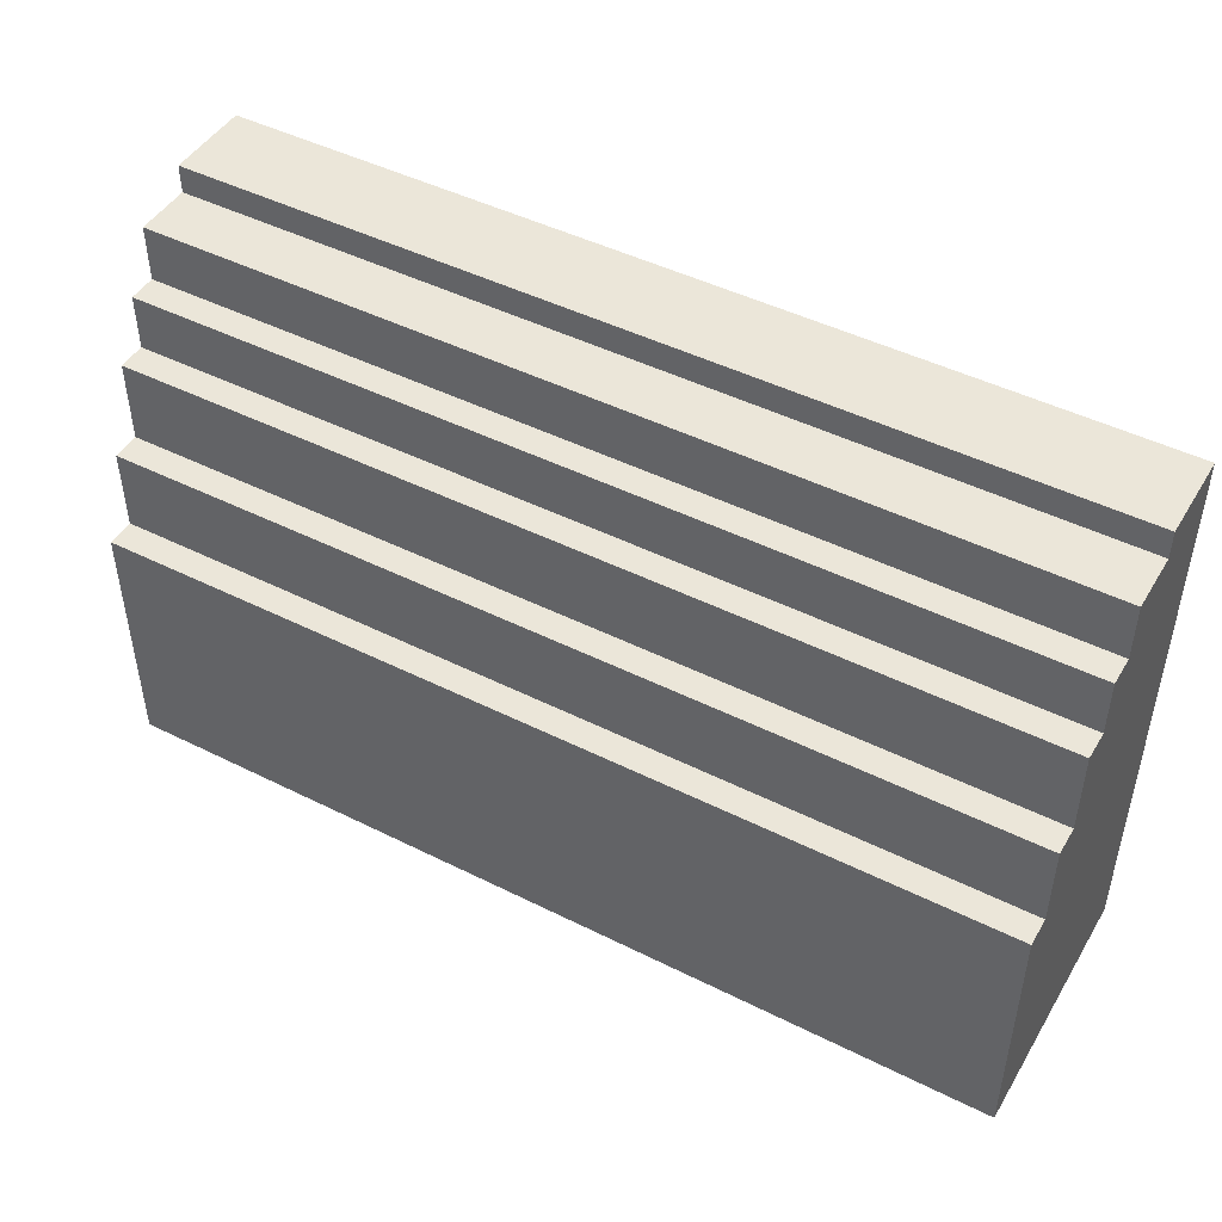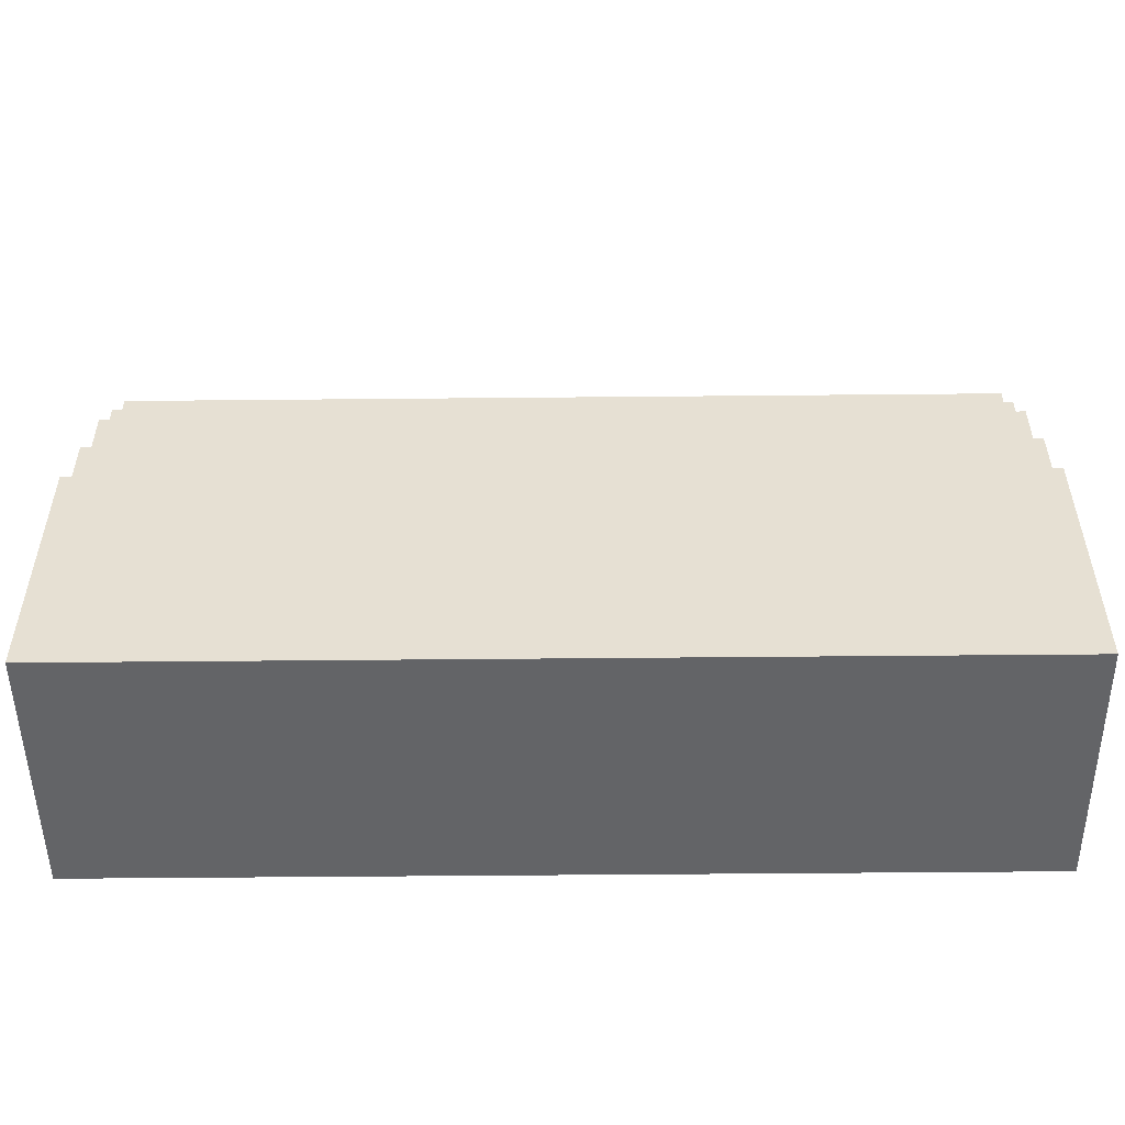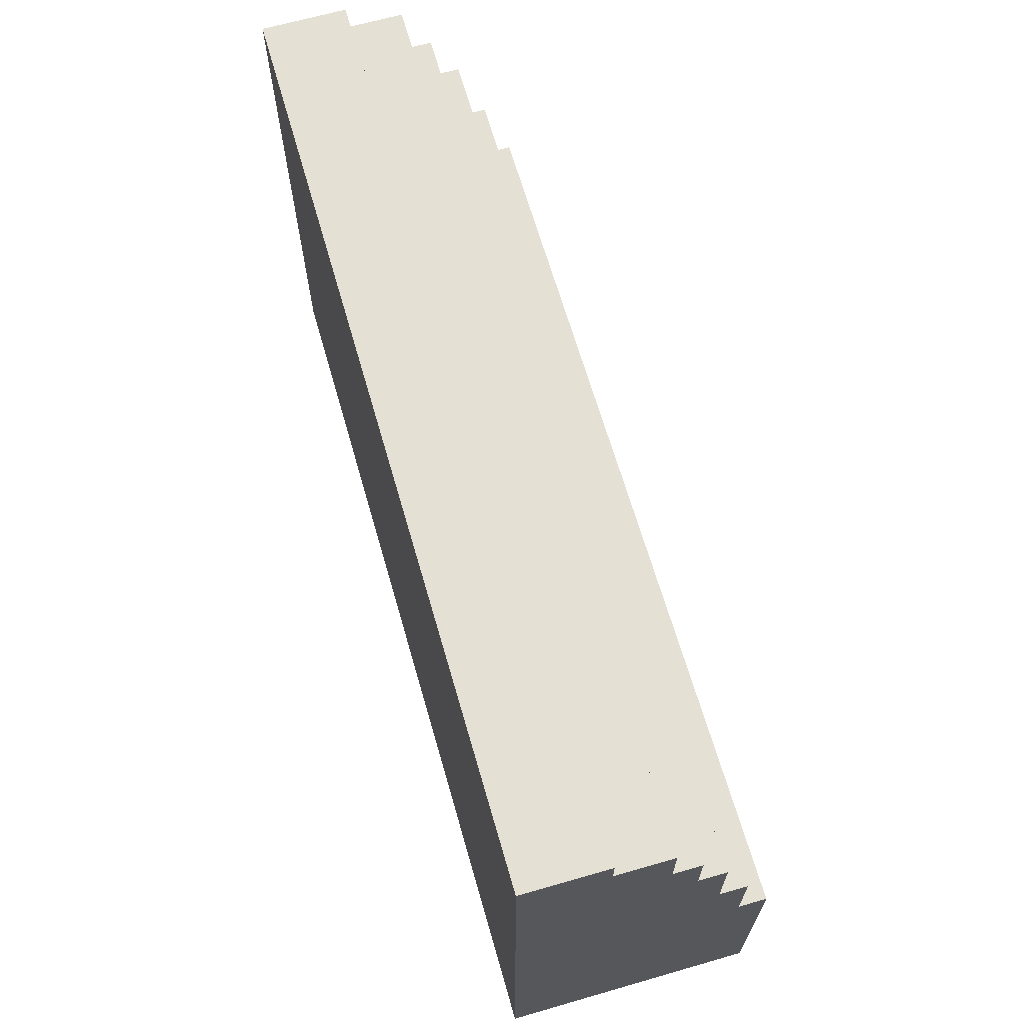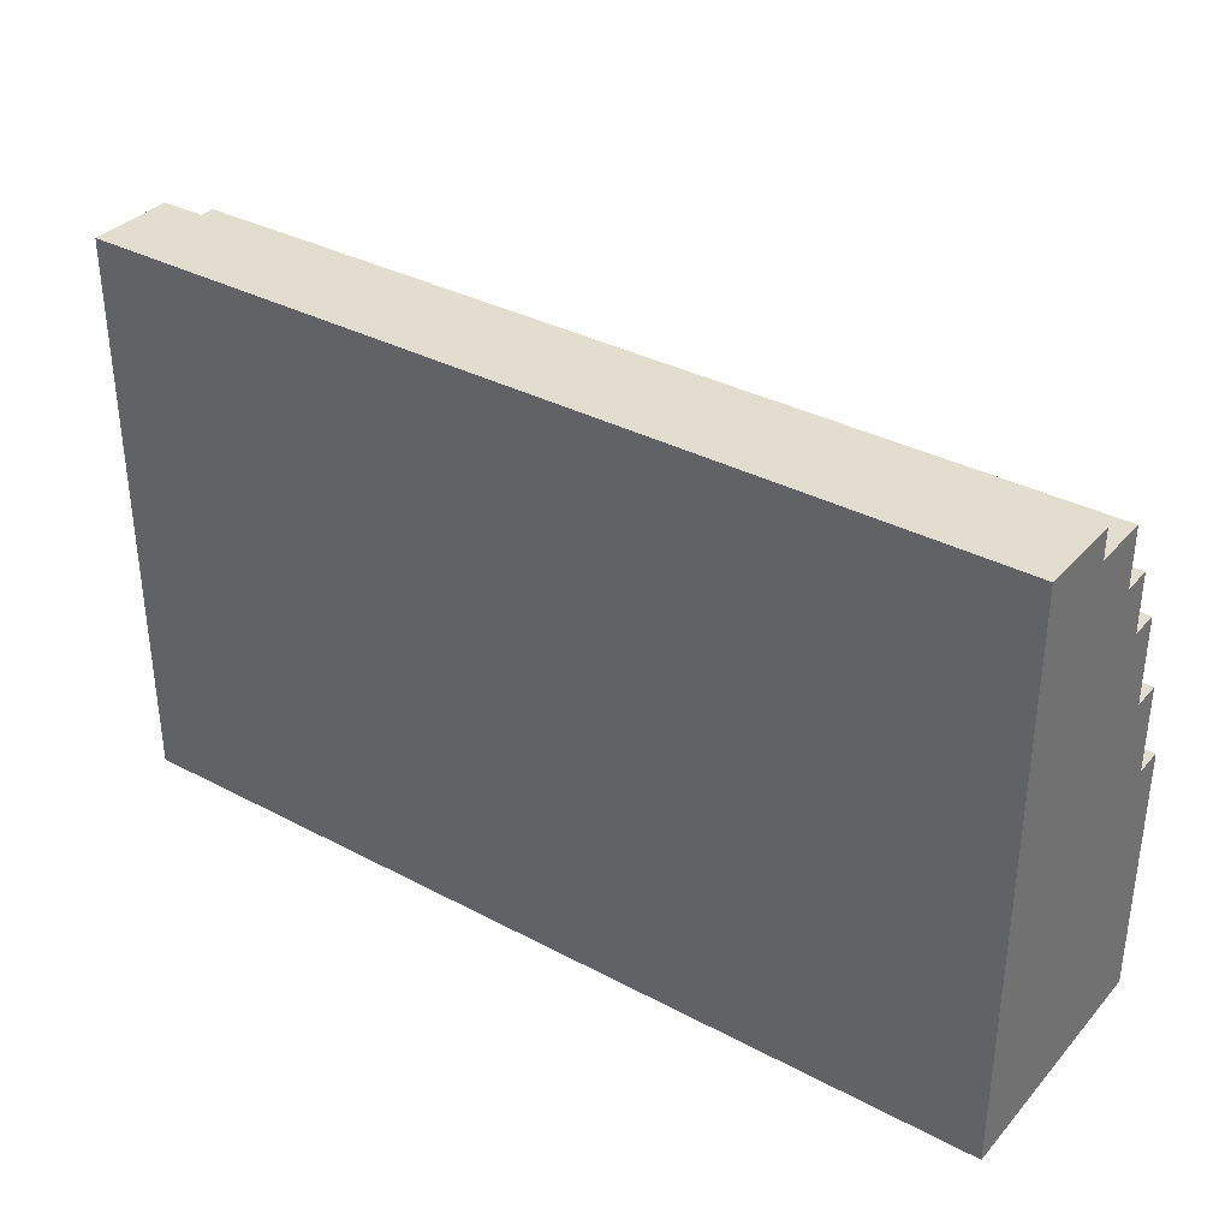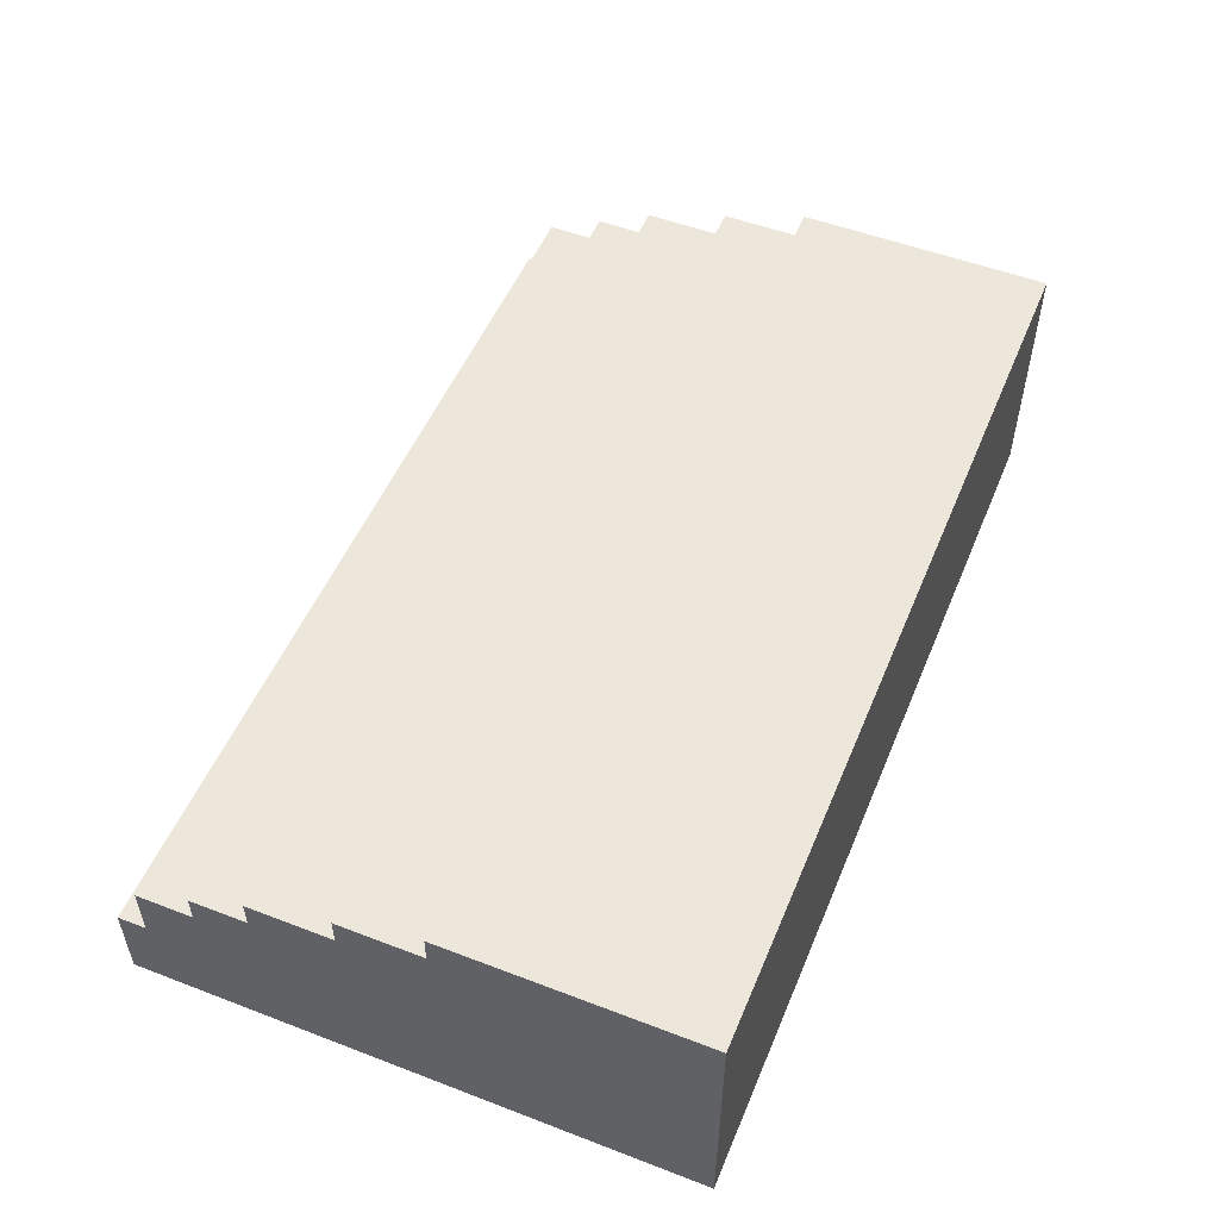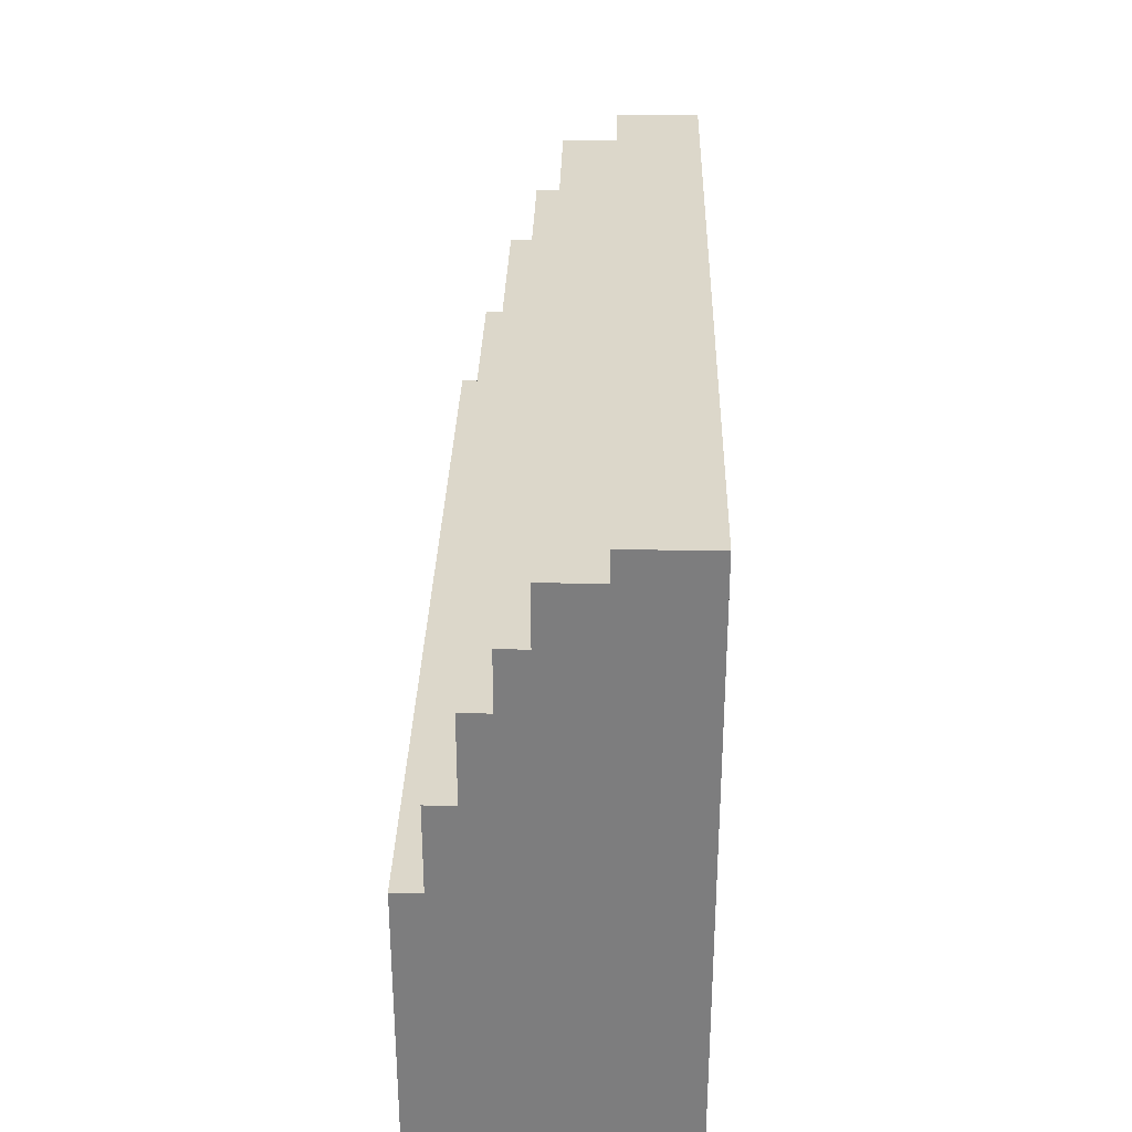
<metadata>
{"format":"obj","ext":"obj","renderer":"f3d","projection":"perspective","resolution":1024,"background":"white","views":[{"elev":46.7,"azim":-150.4,"up":"+Z"},{"elev":-51.2,"azim":-179.4,"up":"+Z"},{"elev":66.1,"azim":73.9,"up":"+Z"},{"elev":35.0,"azim":35.2,"up":"+Z"},{"elev":52.3,"azim":112.4,"up":"+Y"},{"elev":30.7,"azim":-88.6,"up":"+Z"}]}
</metadata>
<code>
o
v 15.5 0 42.3
v 15.5 0 40.3
v 15.5 0.3 42.3
v 15.5 0.3 42.2
v 15.5 0.5 42.2
v 15.5 0.5 42
v 15.5 0.6 42
v 15.5 0.6 41.8
v 15.5 0.7 41.8
v 15.5 0.7 41.5
v 15.5 0.8 41.5
v 15.5 0.8 41.2
v 15.5 0.9 41.2
v 15.5 0.9 40.3
v 18.7 0 42.3
v 18.7 0 40.3
v 18.7 0.3 42.3
v 18.7 0.3 42.2
v 18.7 0.5 42.2
v 18.7 0.5 42
v 18.7 0.6 42
v 18.7 0.6 41.8
v 18.7 0.7 41.8
v 18.7 0.7 41.5
v 18.7 0.8 41.5
v 18.7 0.8 41.2
v 18.7 0.9 41.2
v 18.7 0.9 40.3
v 15.5 0 42.3
v 15.5 0.3 42.3
v 18.7 0 42.3
v 18.7 0.3 42.3
v 15.5 0.3 42.2
v 15.5 0.5 42.2
v 18.7 0.3 42.2
v 18.7 0.5 42.2
v 15.5 0.5 42
v 15.5 0.6 42
v 18.7 0.5 42
v 18.7 0.6 42
v 15.5 0.6 41.8
v 15.5 0.7 41.8
v 18.7 0.6 41.8
v 18.7 0.7 41.8
v 15.5 0.7 41.5
v 15.5 0.8 41.5
v 18.7 0.7 41.5
v 18.7 0.8 41.5
v 15.5 0.8 41.2
v 15.5 0.9 41.2
v 18.7 0.8 41.2
v 18.7 0.9 41.2
v 15.5 0 40.3
v 15.5 0.9 40.3
v 18.7 0 40.3
v 18.7 0.9 40.3
v 15.5 0 42.3
v 18.7 0 42.3
v 15.5 0 40.3
v 18.7 0 40.3
v 15.5 0.3 42.3
v 18.7 0.3 42.3
v 15.5 0.3 42.2
v 18.7 0.3 42.2
v 15.5 0.5 42.2
v 18.7 0.5 42.2
v 15.5 0.5 42
v 18.7 0.5 42
v 15.5 0.6 42
v 18.7 0.6 42
v 15.5 0.6 41.8
v 18.7 0.6 41.8
v 15.5 0.7 41.8
v 18.7 0.7 41.8
v 15.5 0.7 41.5
v 18.7 0.7 41.5
v 15.5 0.8 41.5
v 18.7 0.8 41.5
v 15.5 0.8 41.2
v 18.7 0.8 41.2
v 15.5 0.9 41.2
v 18.7 0.9 41.2
v 15.5 0.9 40.3
v 18.7 0.9 40.3
f 3 2 1
f 4 2 3
f 5 2 4
f 6 2 5
f 7 2 6
f 8 2 7
f 9 2 8
f 10 2 9
f 11 2 10
f 12 2 11
f 13 2 12
f 14 2 13
f 15 16 17
f 17 16 18
f 18 16 19
f 19 16 20
f 20 16 21
f 21 16 22
f 22 16 23
f 23 16 24
f 24 16 25
f 25 16 26
f 26 16 27
f 27 16 28
f 31 30 29
f 32 30 31
f 35 34 33
f 36 34 35
f 39 38 37
f 40 38 39
f 43 42 41
f 44 42 43
f 47 46 45
f 48 46 47
f 51 50 49
f 52 50 51
f 53 54 55
f 55 54 56
f 59 58 57
f 60 58 59
f 61 62 63
f 63 62 64
f 65 66 67
f 67 66 68
f 69 70 71
f 71 70 72
f 73 74 75
f 75 74 76
f 77 78 79
f 79 78 80
f 81 82 83
f 83 82 84

</code>
